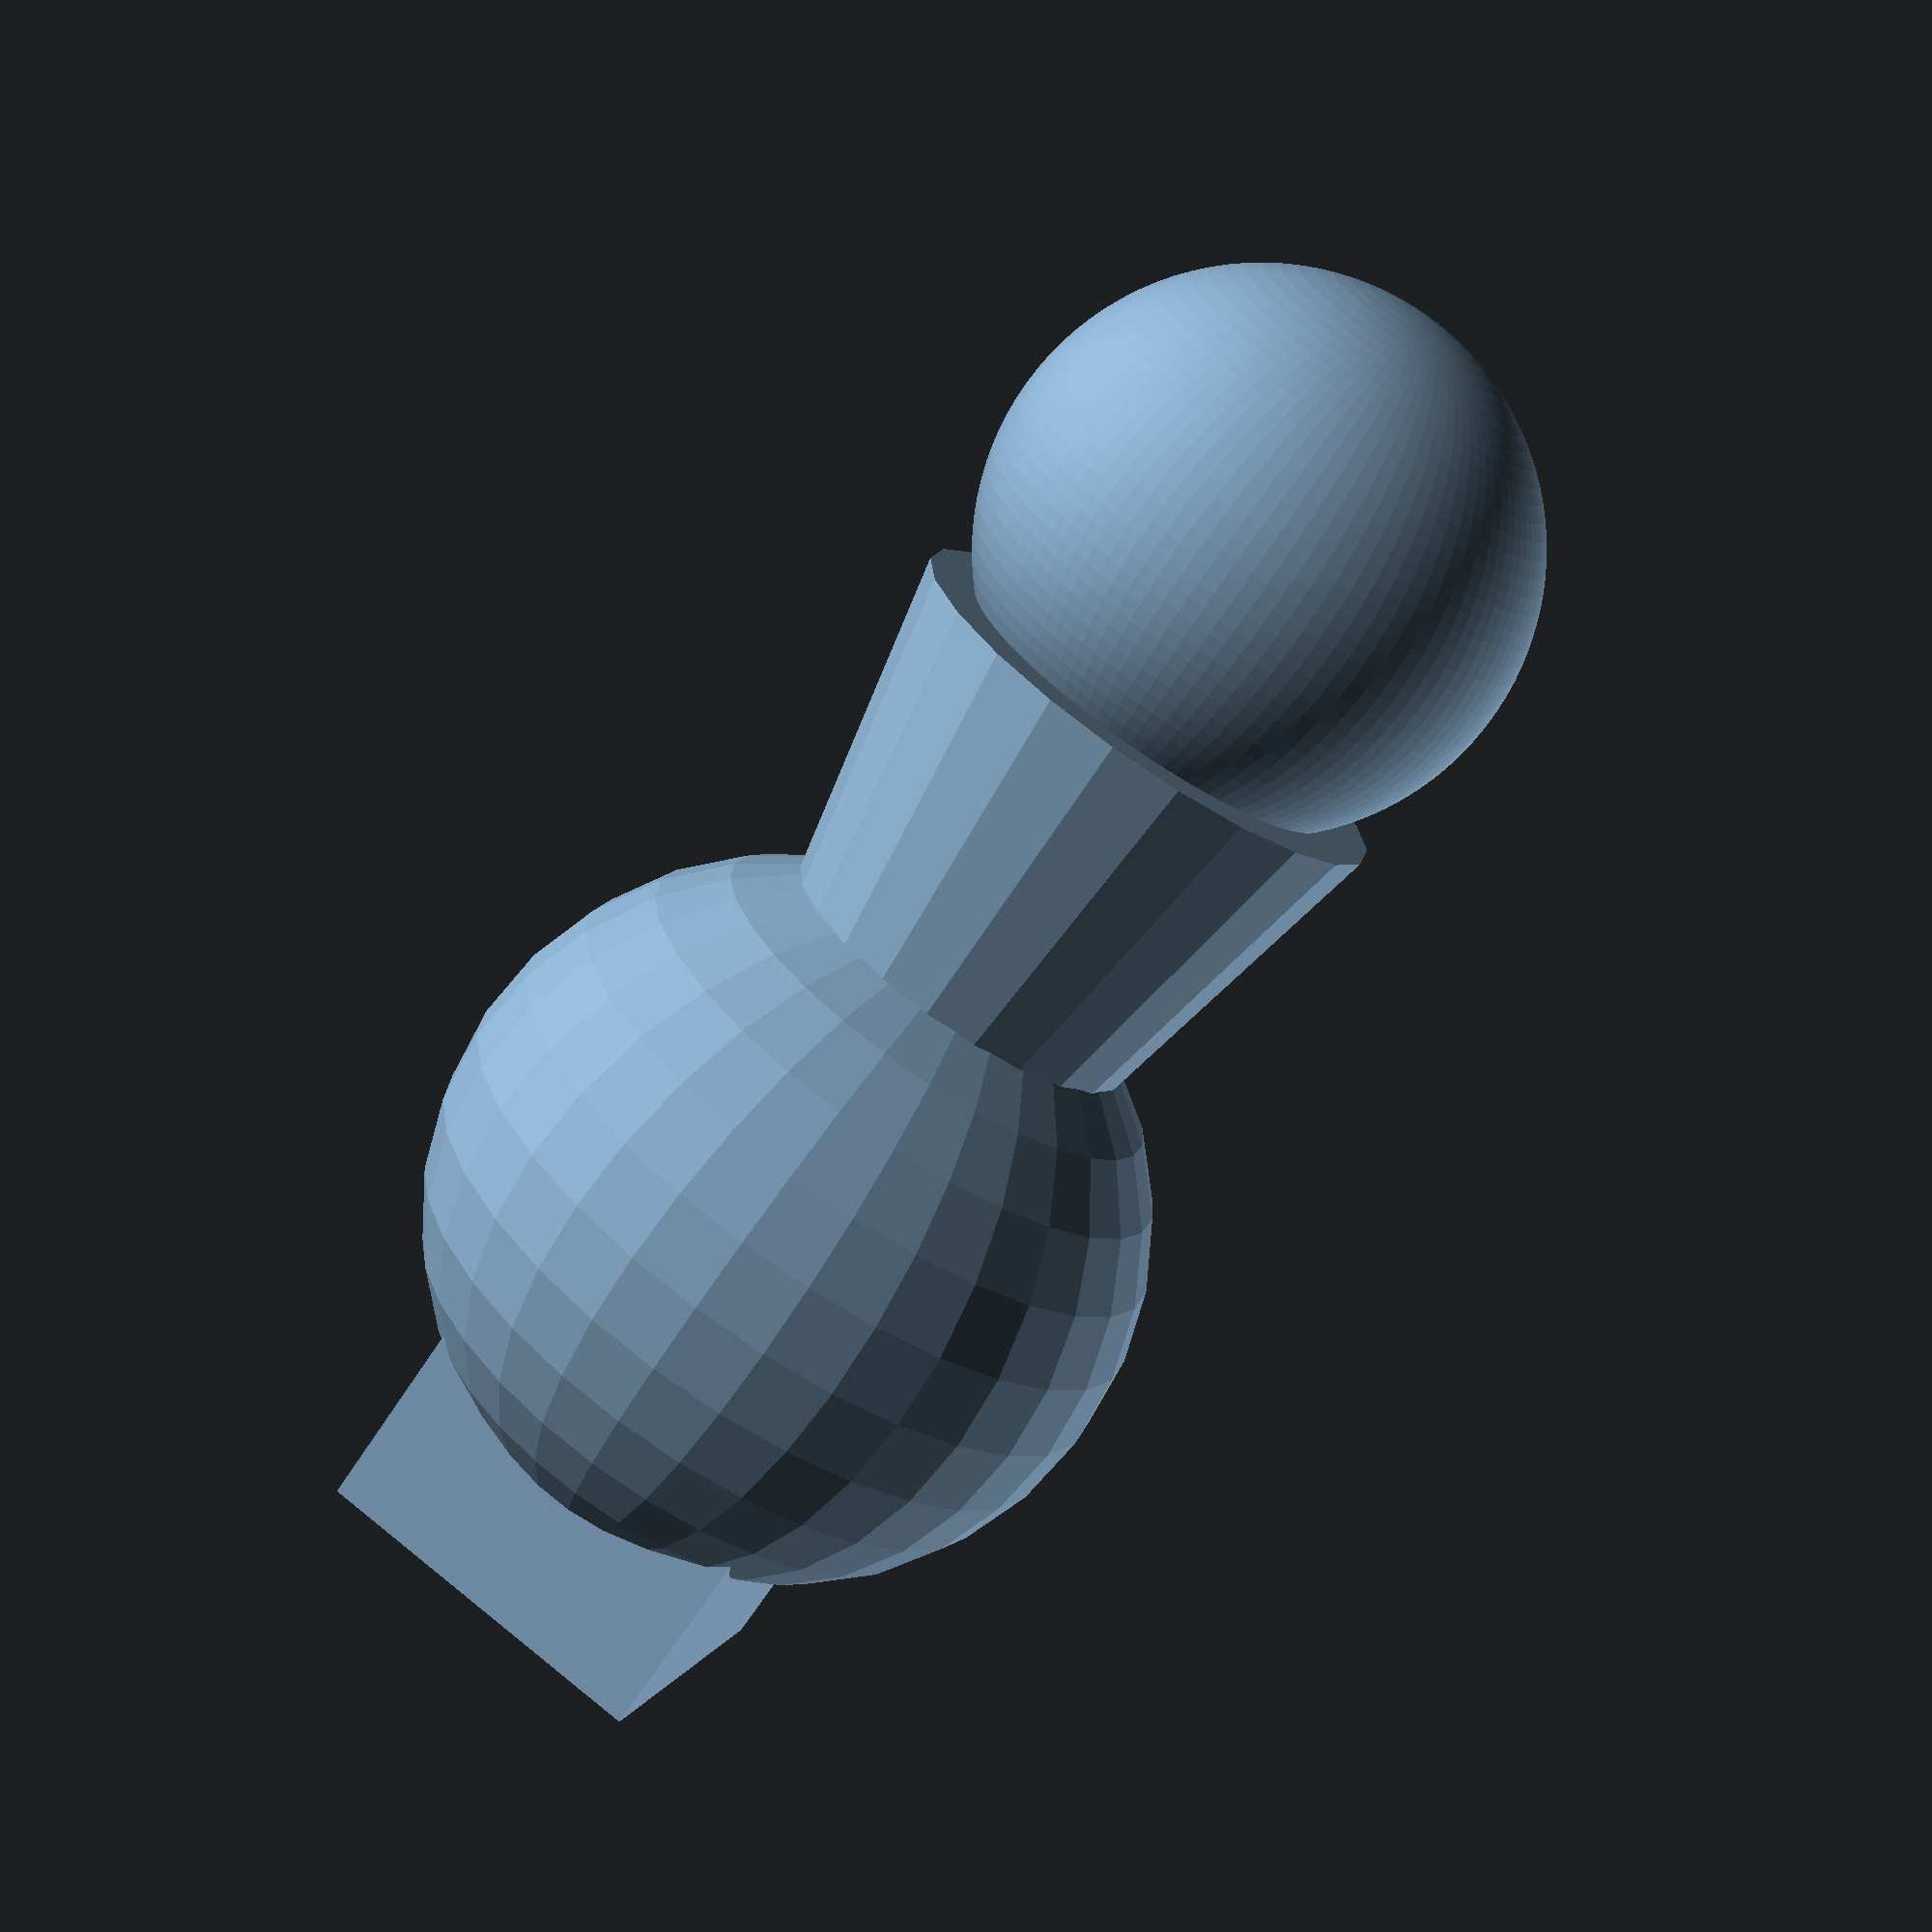
<openscad>
union(){//2つ以上のオブジェクトを合体
    cube(10,center=true);
    translate([0,0,7.5]){
    sphere(10); //半径で指定。d＝にすると直径にも出来る
}
    translate([0,0,7.5*2]){
    cylinder(10,5,7); //高さ 、始まり半径、終わり半径
}
    translate([0,0,30]){
    sphere(7.5,$fn=100); //$fnでメッシュの粗さを変えられる。
  }
  
  }

</openscad>
<views>
elev=251.5 azim=20.0 roll=213.8 proj=p view=solid
</views>
